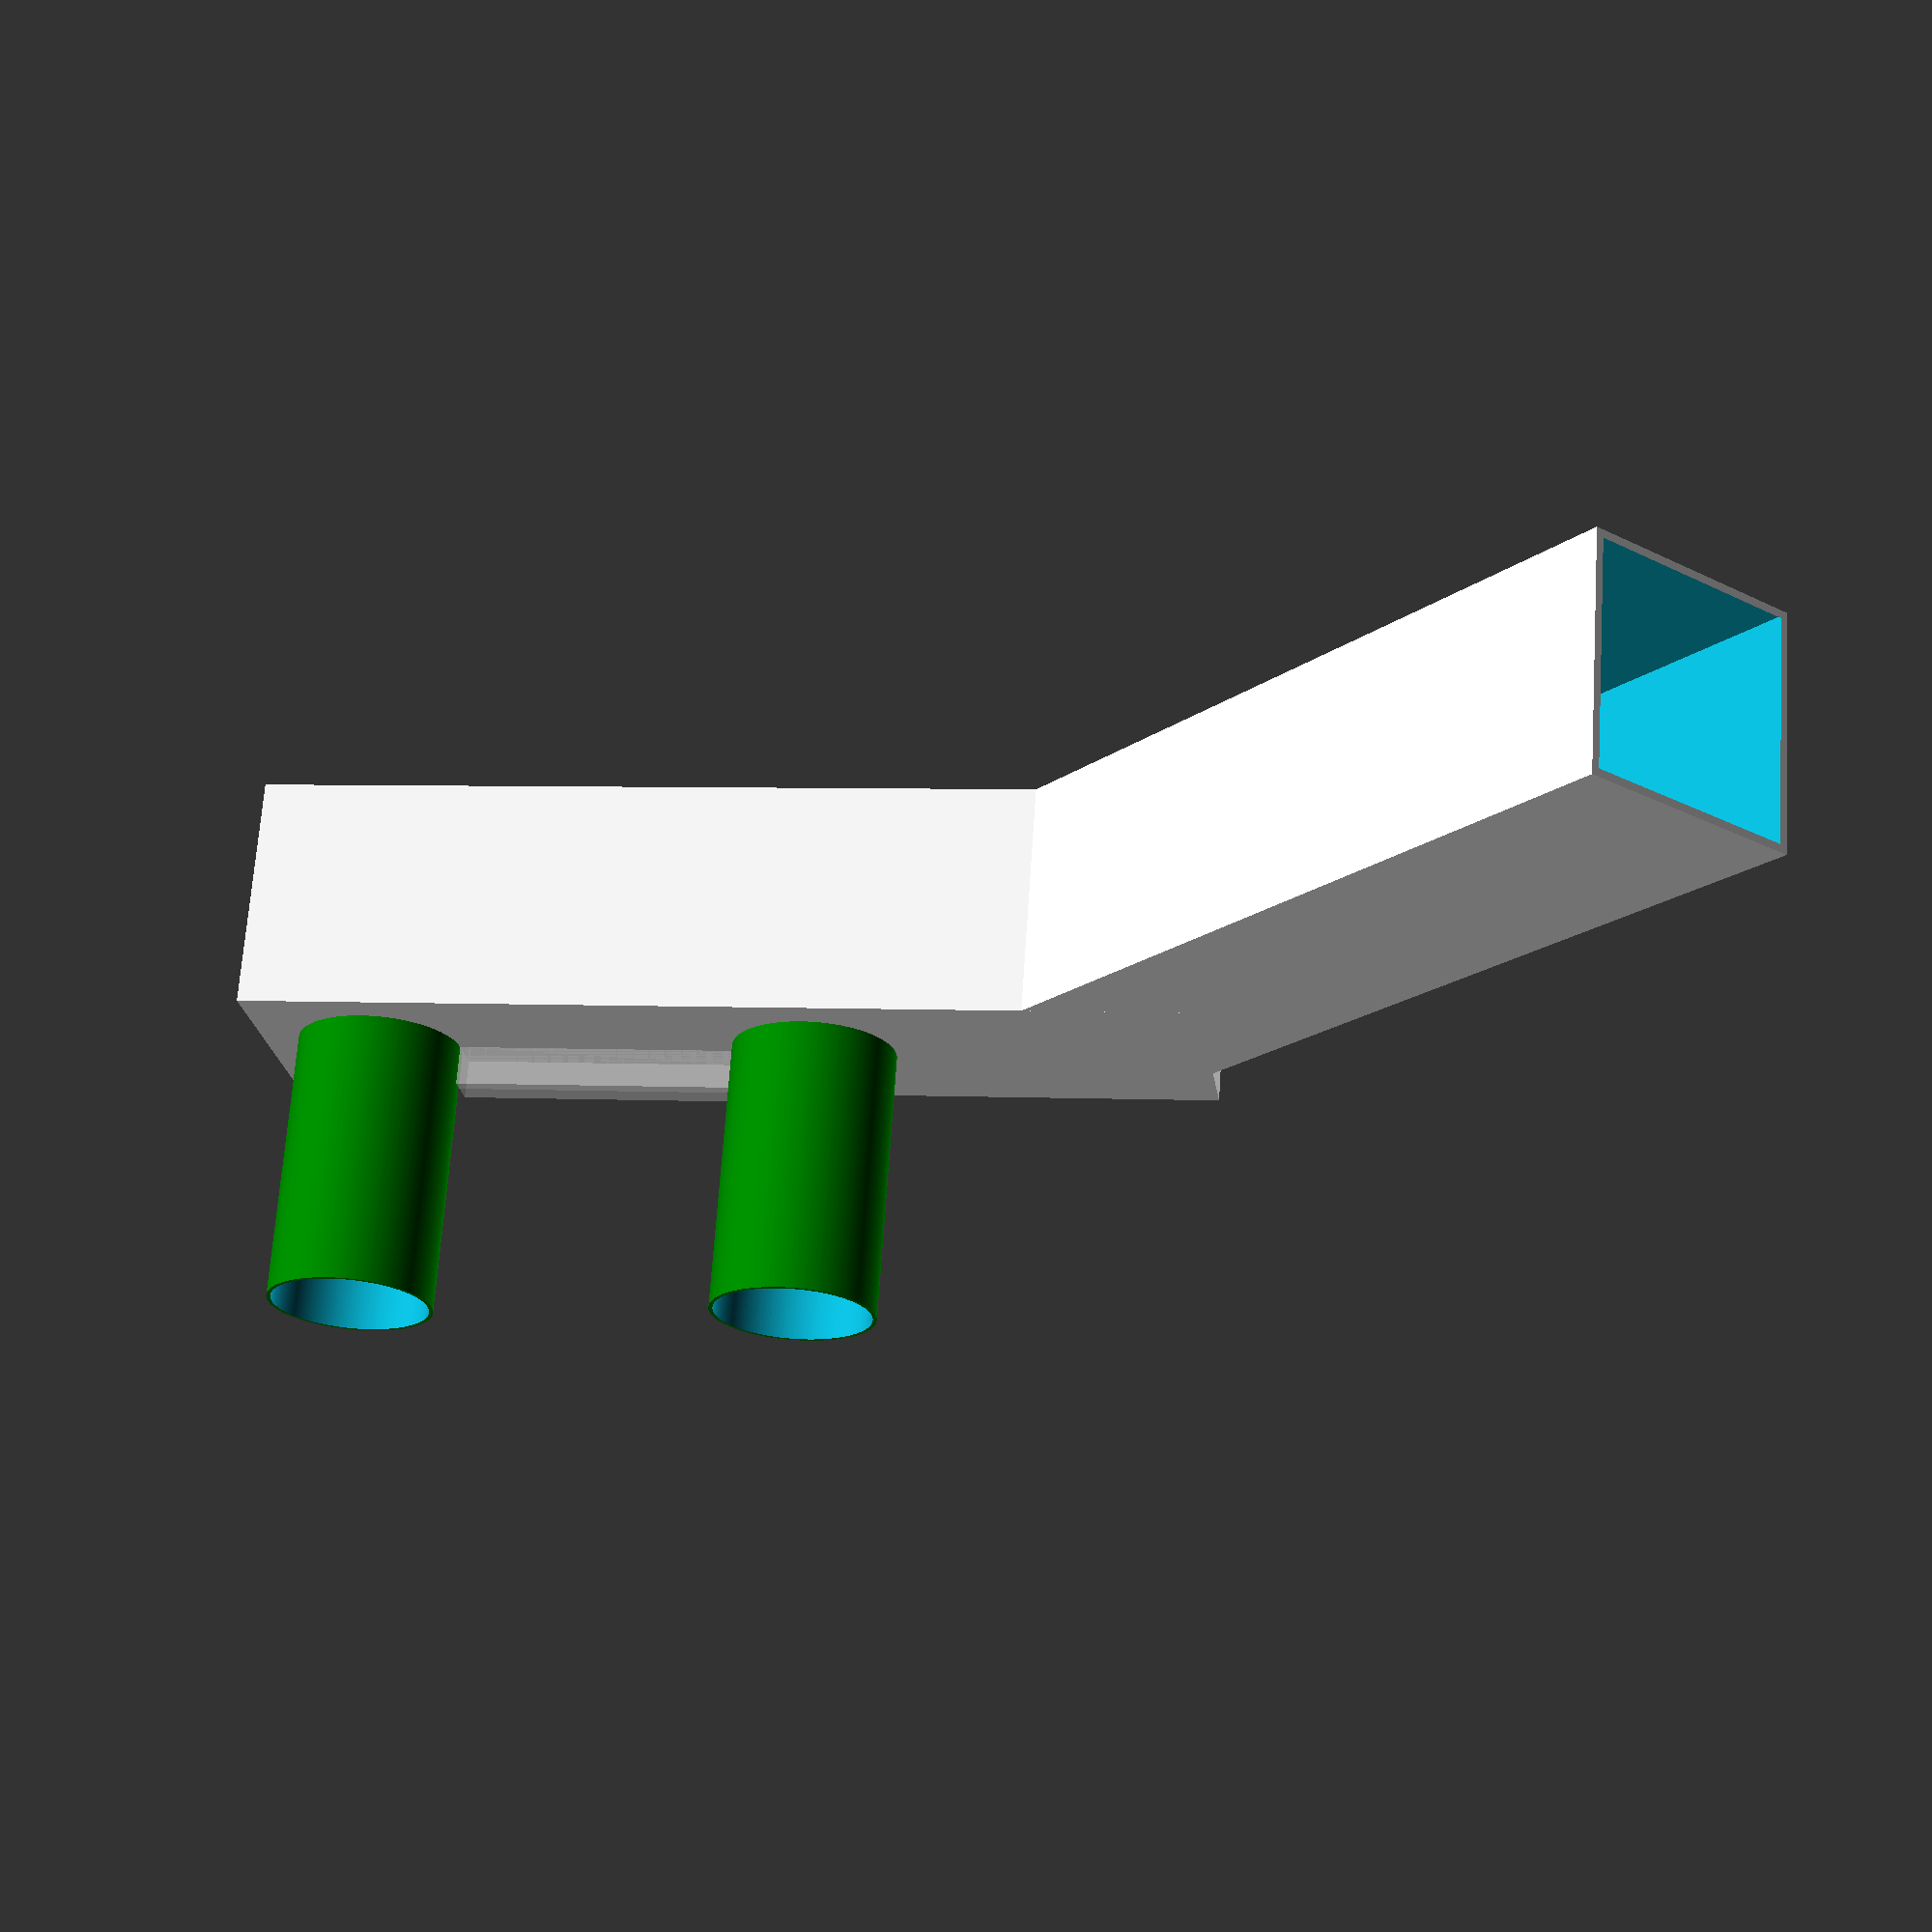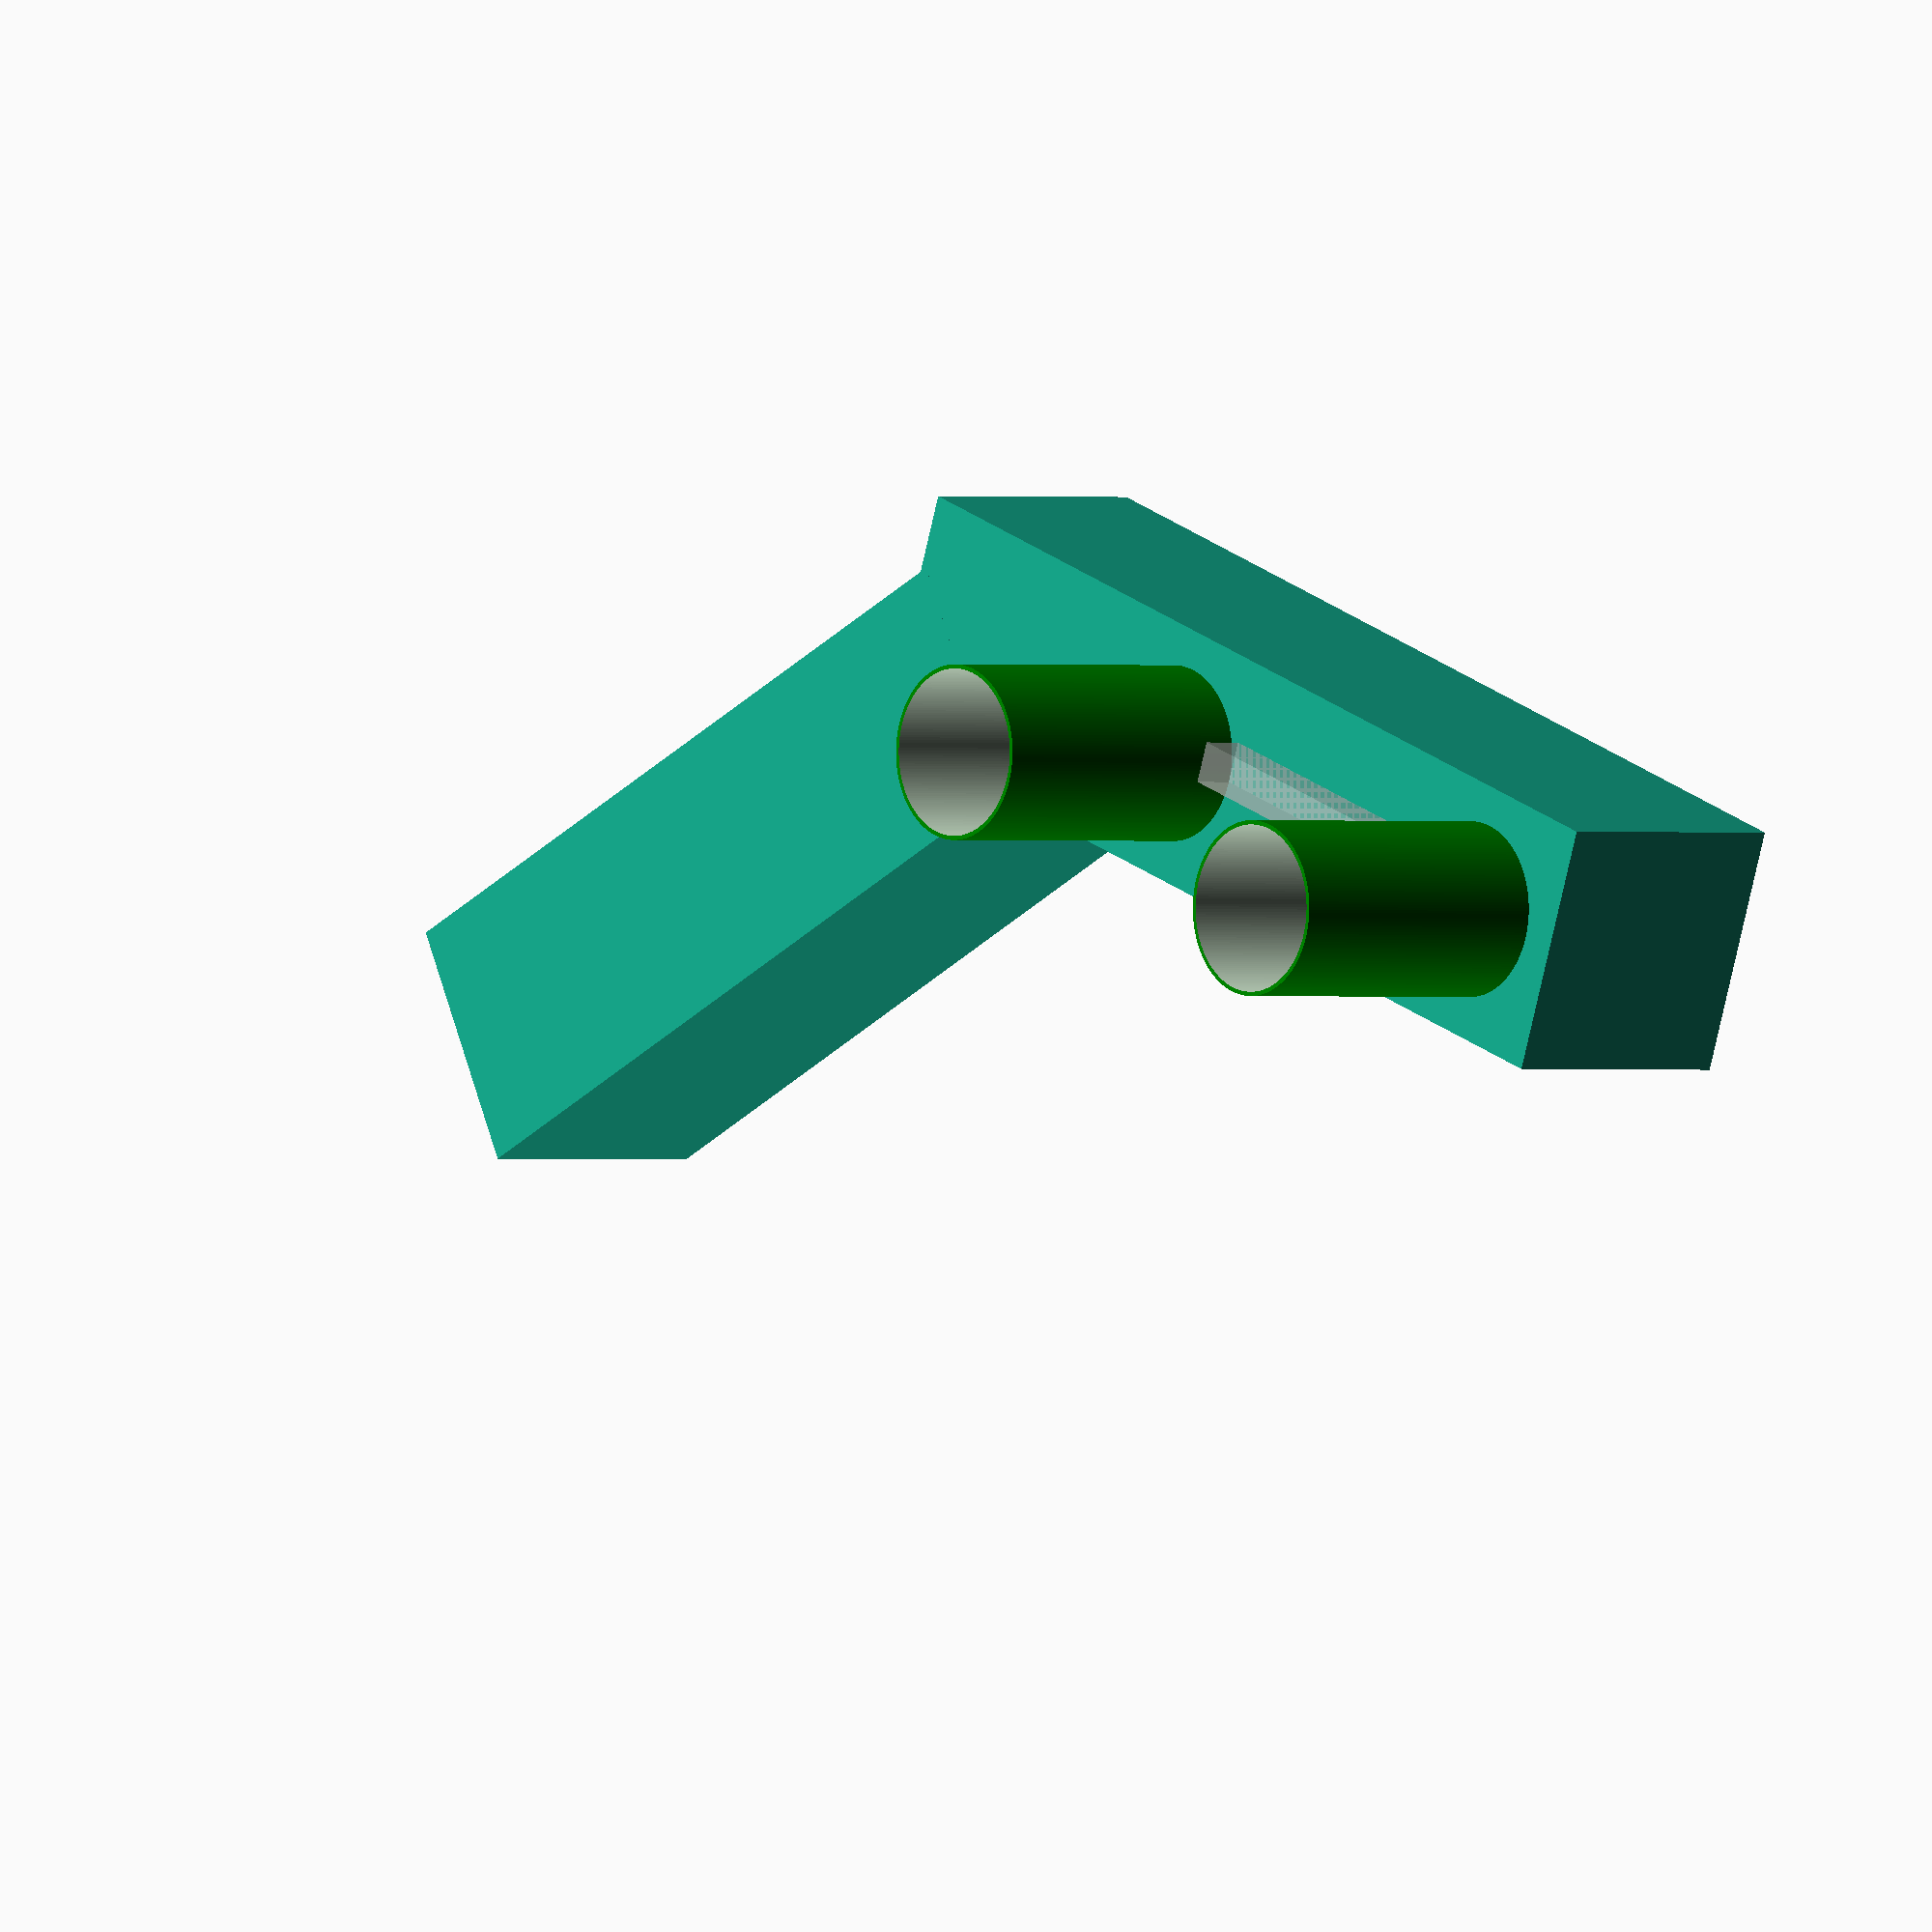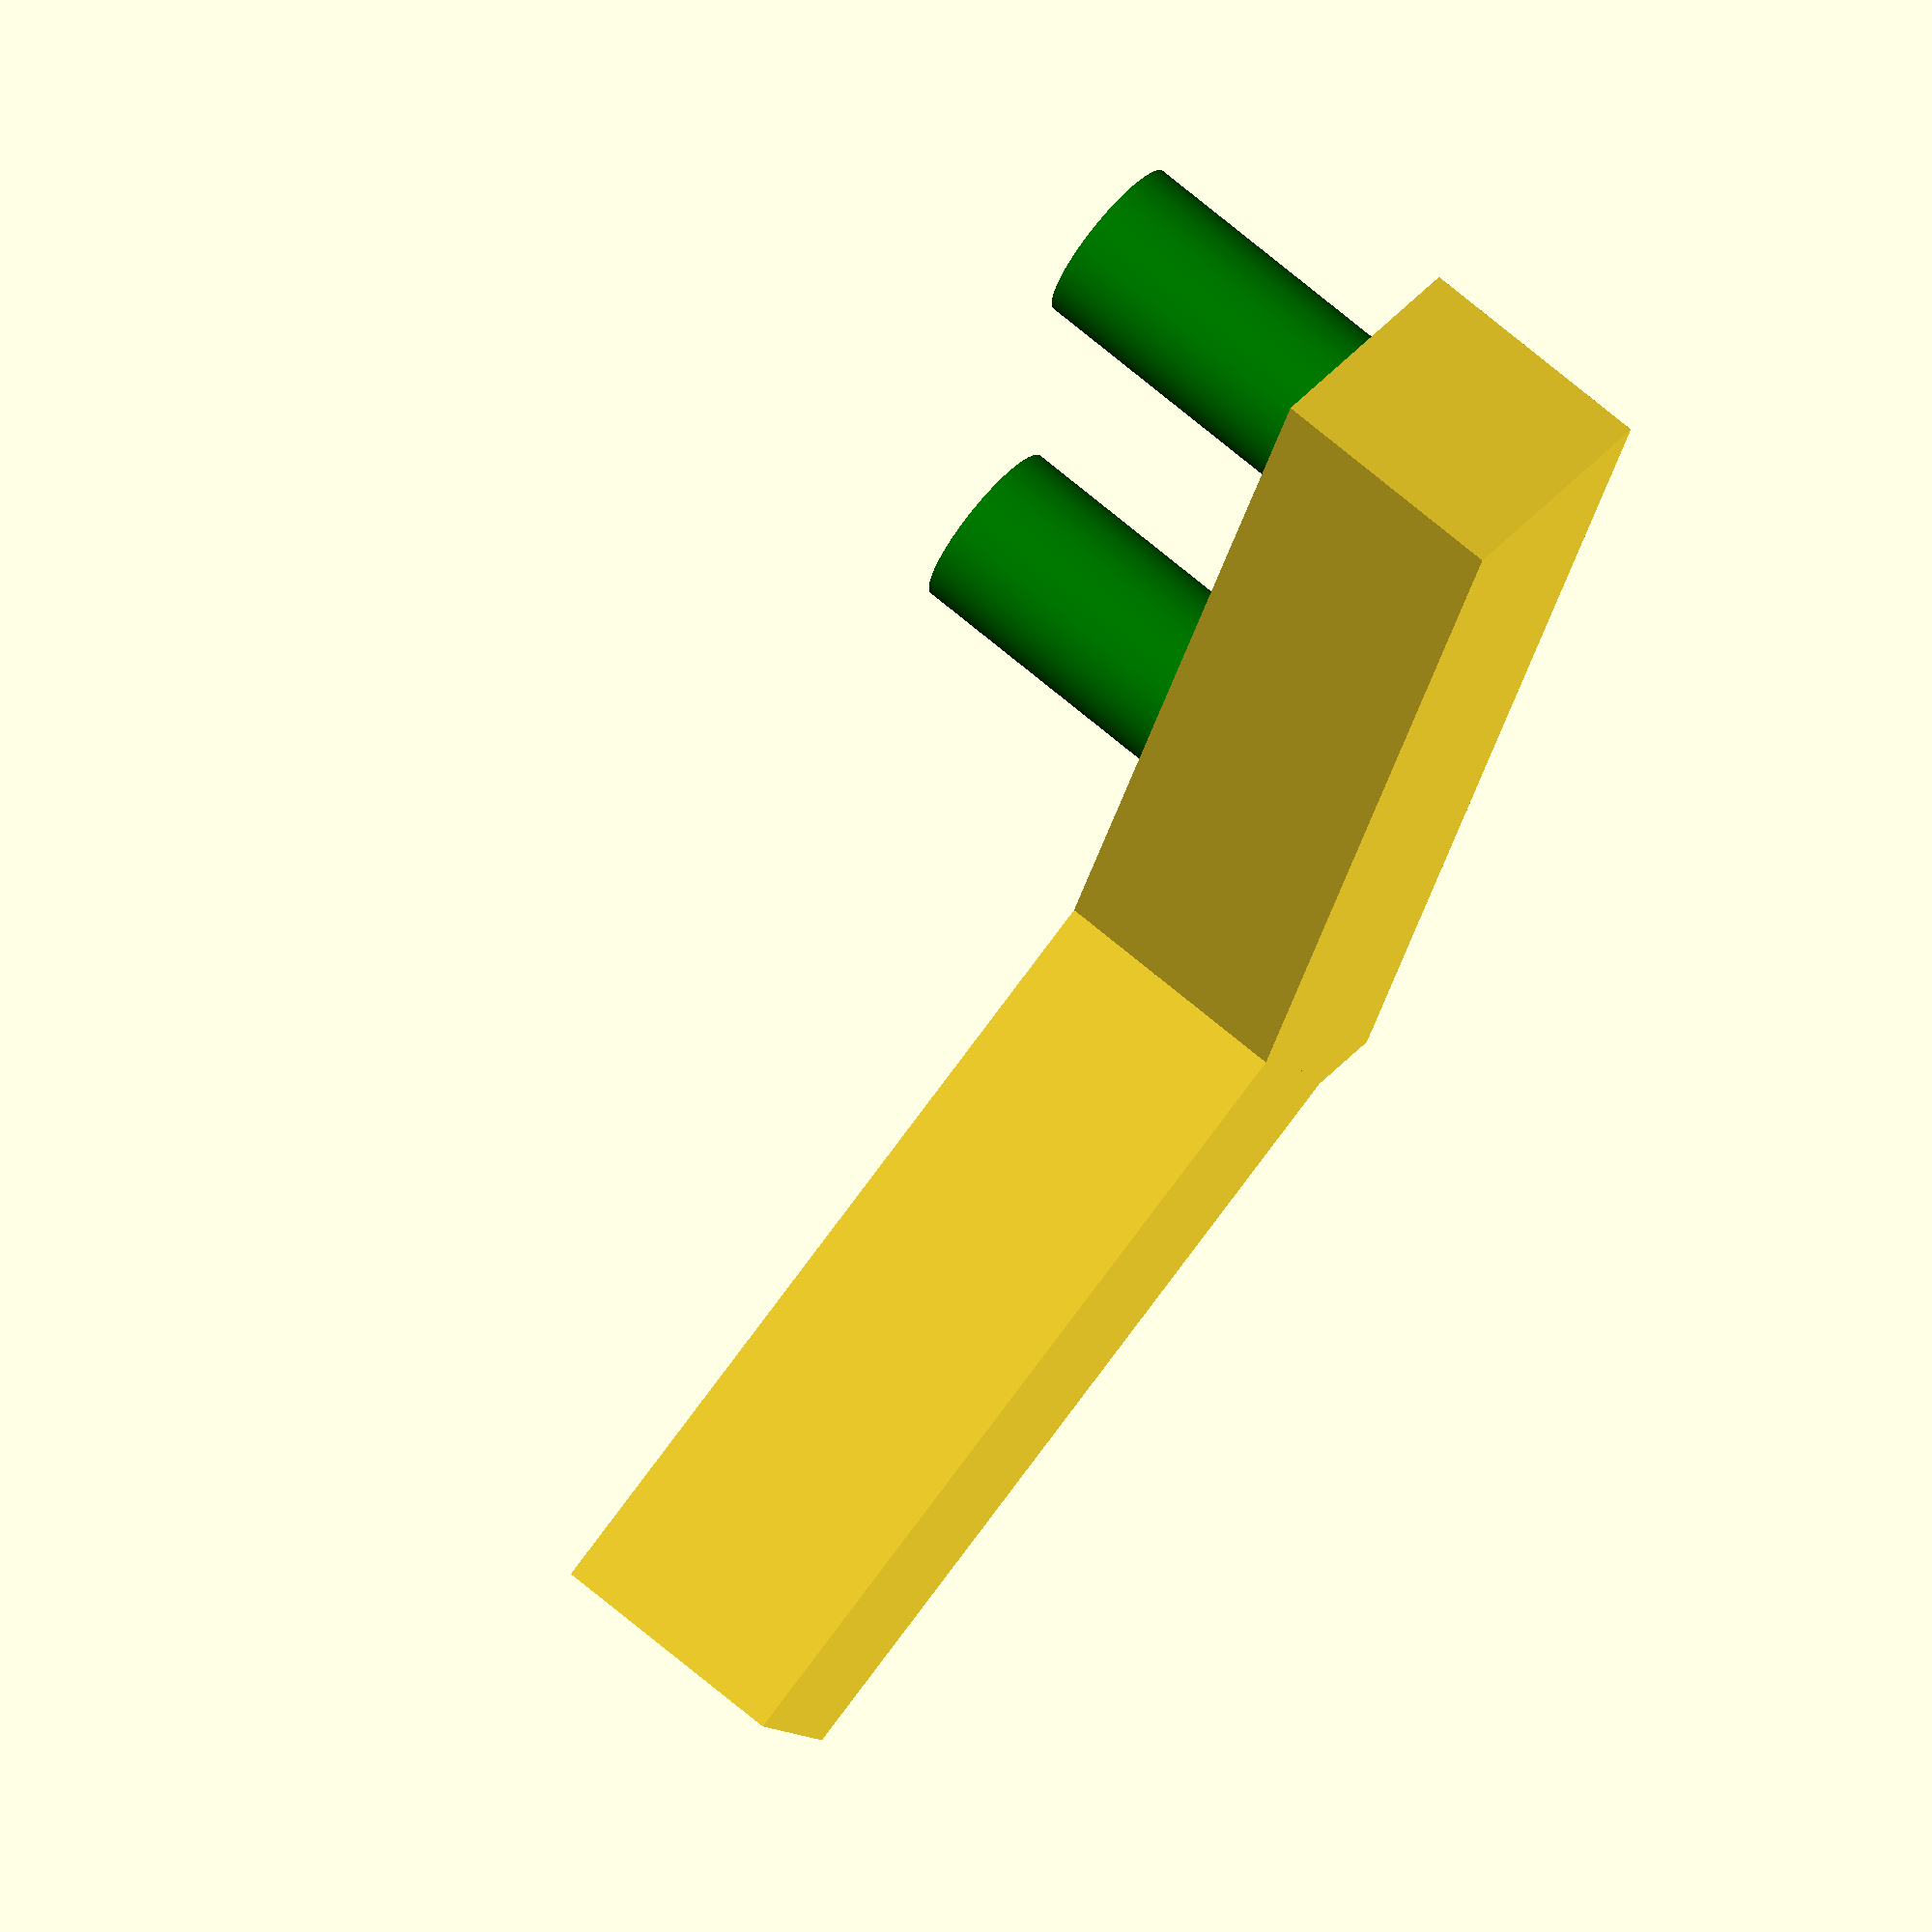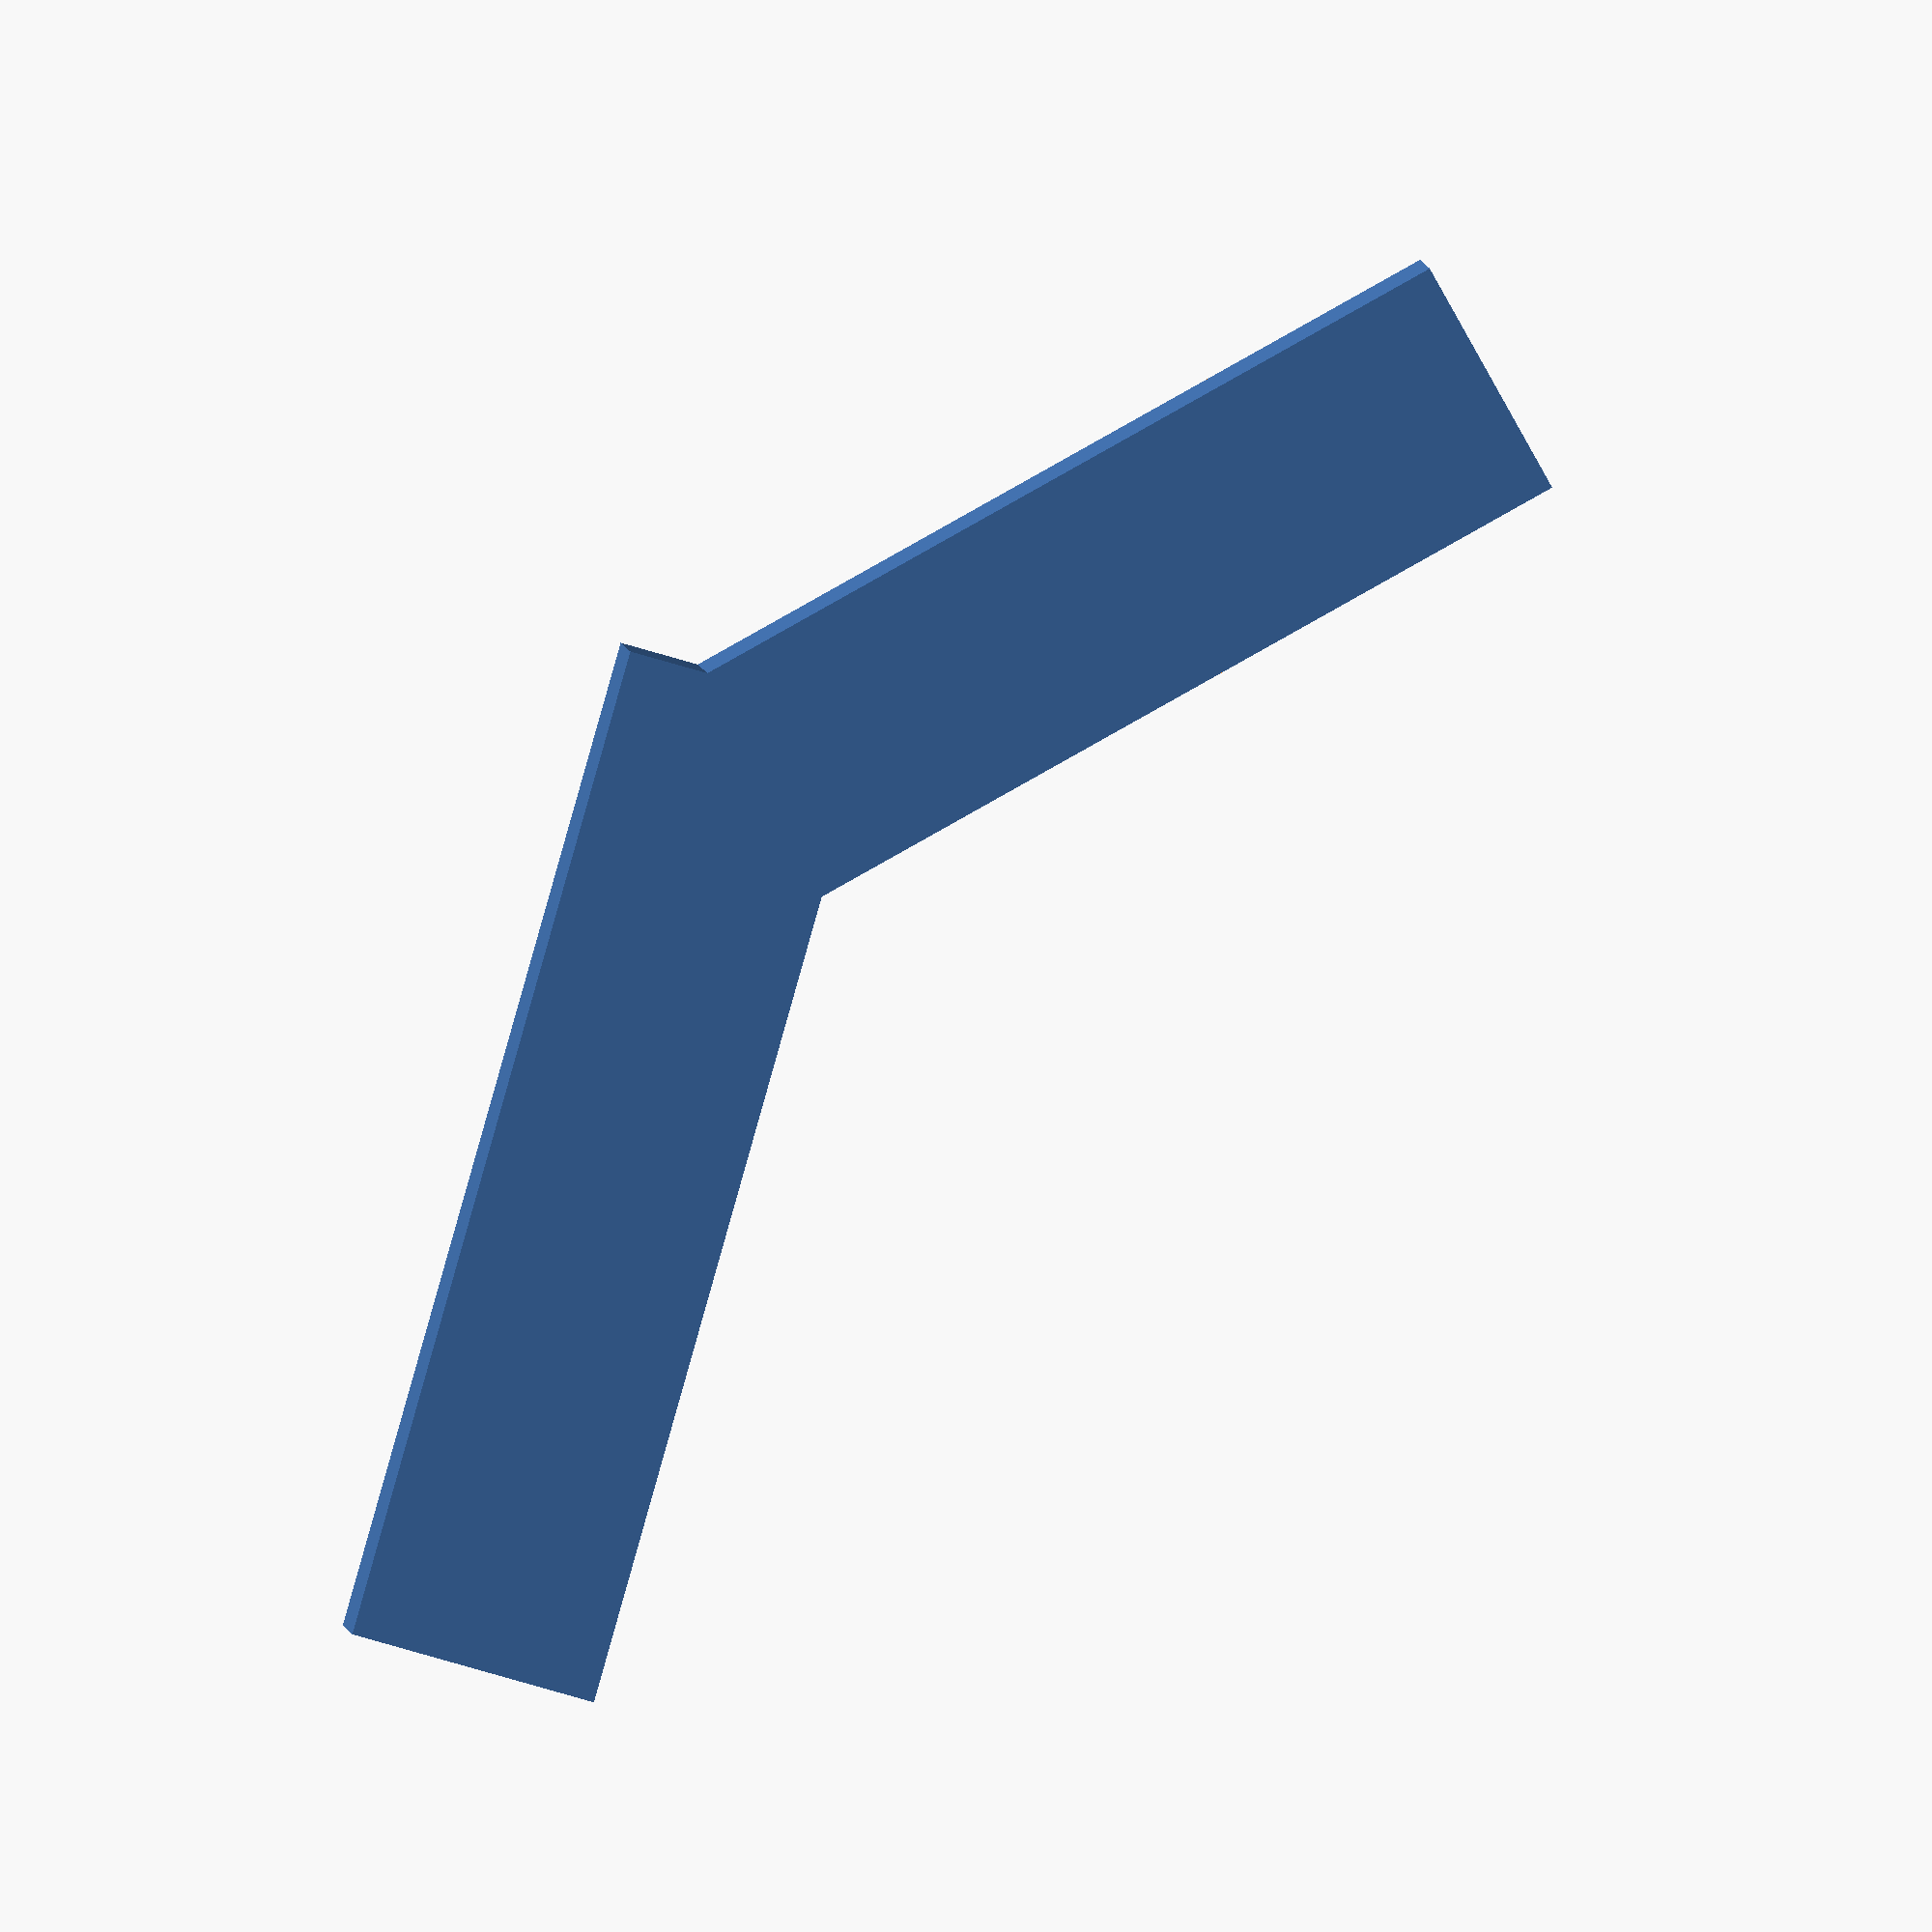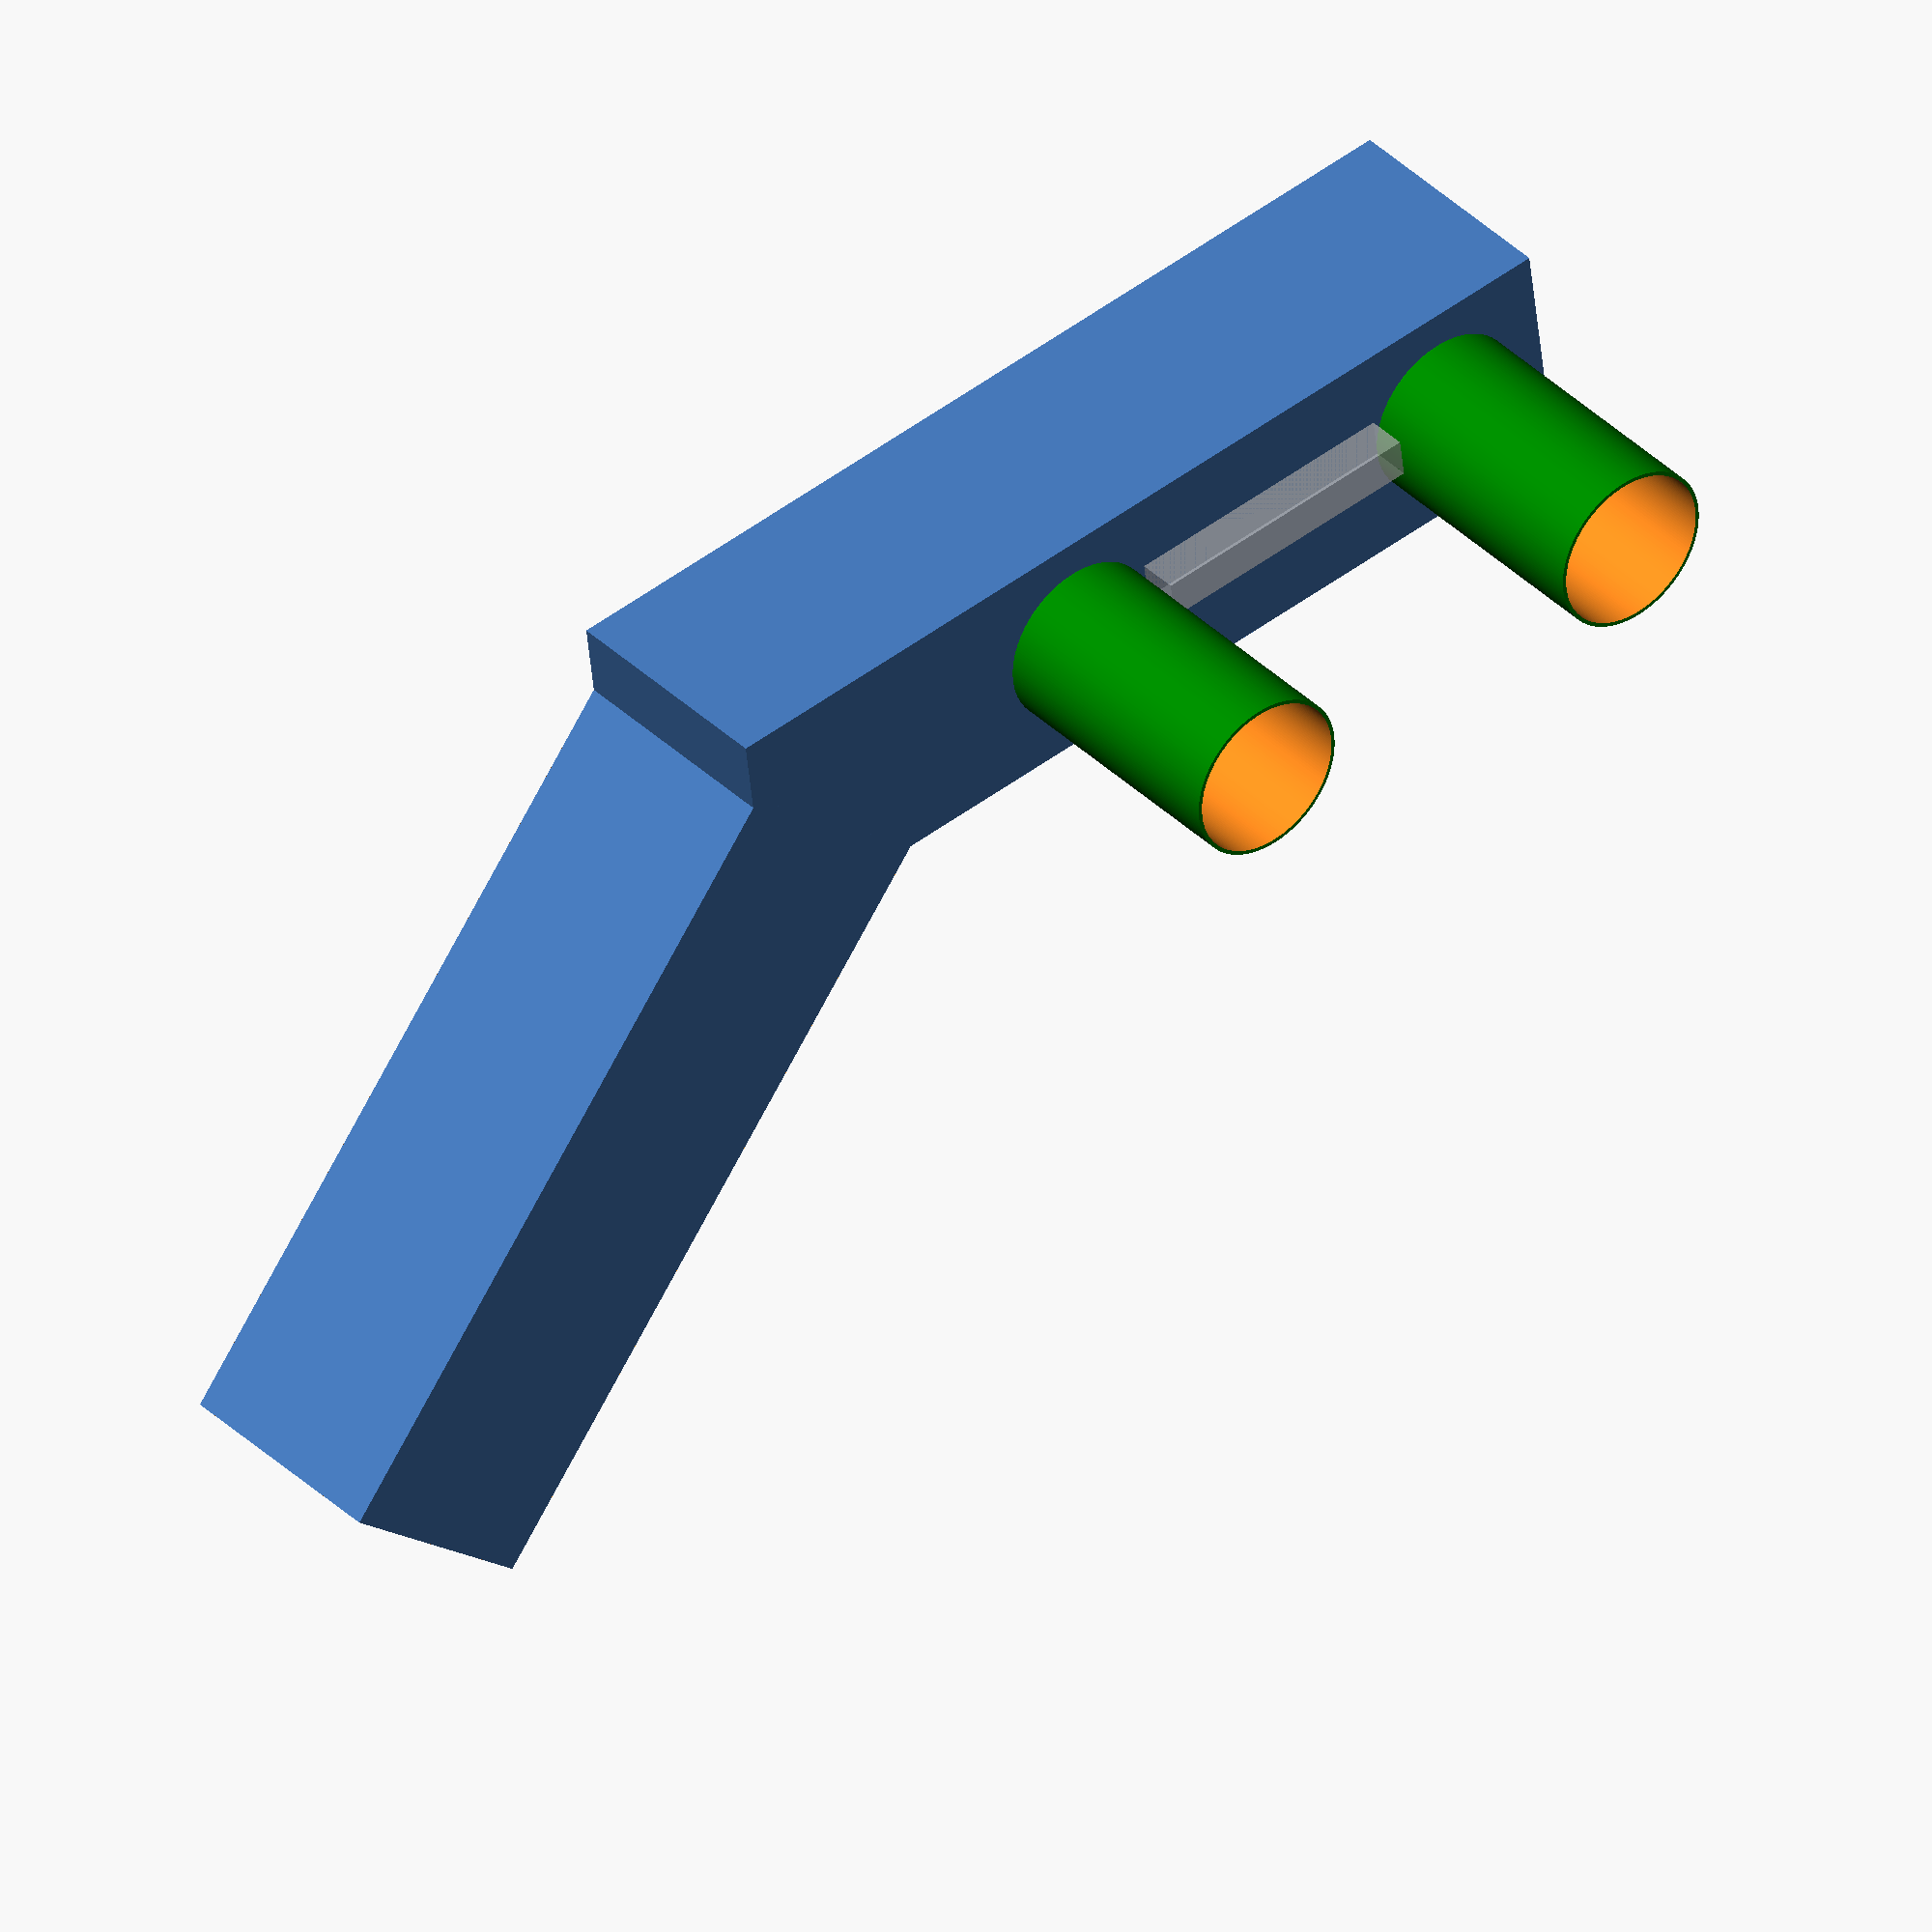
<openscad>

_fn=200;

translate([-15,-15,0]){
    difference(){
        union(){
            translate([15,15,30]){
                color("green")
                cylinder(h=35, r1=21/2, r2=21/2, $fn=_fn);

                color("green")
                translate([0,35.7+21,0])
                cylinder(h=35, r1=21/2, r2=21/2, $fn=_fn);
                
                translate([0,21/2,0])
                %cube([5,35.7,5]);
            }

            cube([30,122,30]);
            translate([0,100,0])
            rotate([0,0,45])
            cube([30,100,30]);
        }
     
        
        union(){
            translate([15,15,30]){
                translate([0,0,-5])
                cylinder(h=41, r1=21/2-.5, r2=21/2-.5, $fn=_fn);

                translate([0,35.7+21,-5])
                cylinder(h=41, r1=21/2-.5, r2=21/2-.5, $fn=_fn);
            }
            
            translate([1,1,1]){
                color("red")
                cube([28,120,28]);
            }
            
            translate([0,100,0]){
                rotate([0,0,45]){
                        cube([30,100,30]);
                        translate([1,1,1]){
                            color("blue")
                            cube([28,111,28]);
                        }
                    
                }
            }
        }
    }
}
</openscad>
<views>
elev=112.2 azim=262.5 roll=176.2 proj=p view=solid
elev=0.3 azim=289.4 roll=48.5 proj=o view=wireframe
elev=109.9 azim=336.4 roll=49.8 proj=o view=wireframe
elev=178.0 azim=164.2 roll=2.2 proj=o view=wireframe
elev=142.5 azim=83.0 roll=219.4 proj=o view=wireframe
</views>
